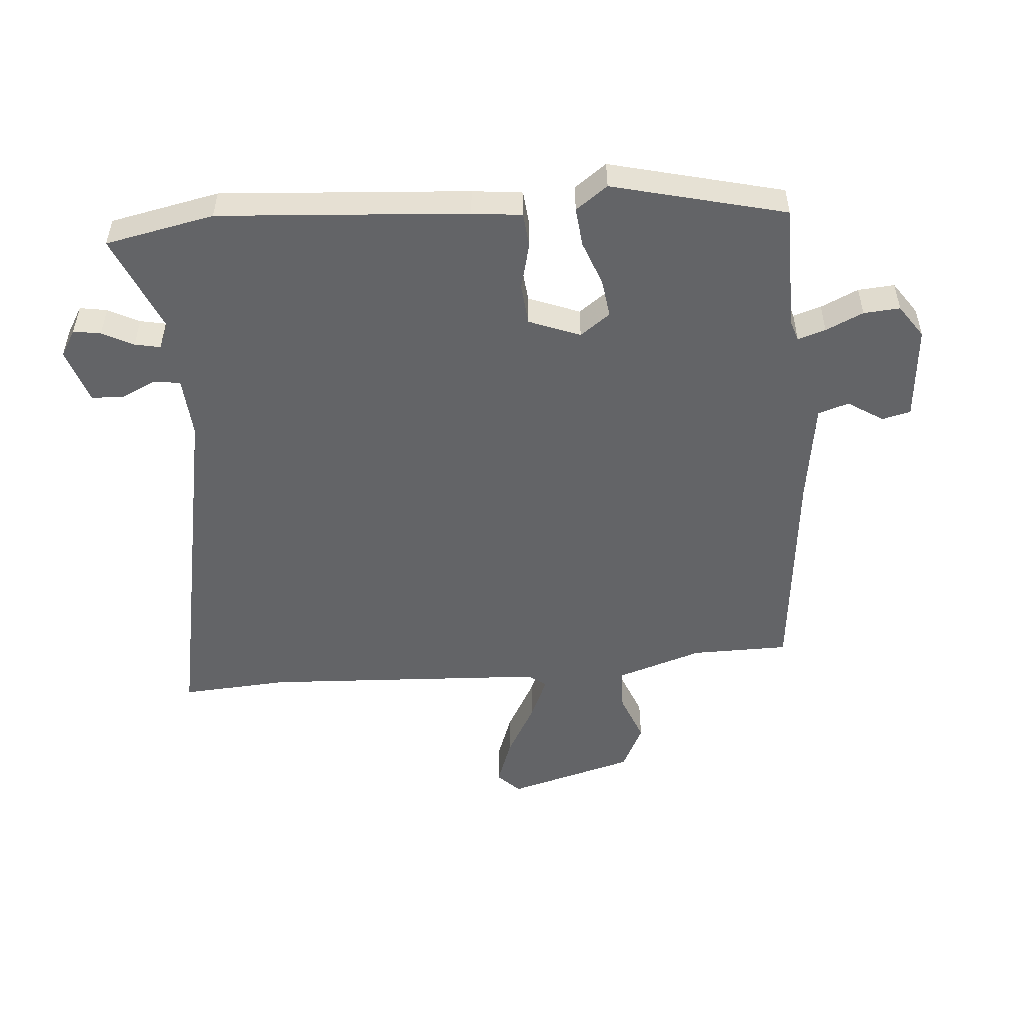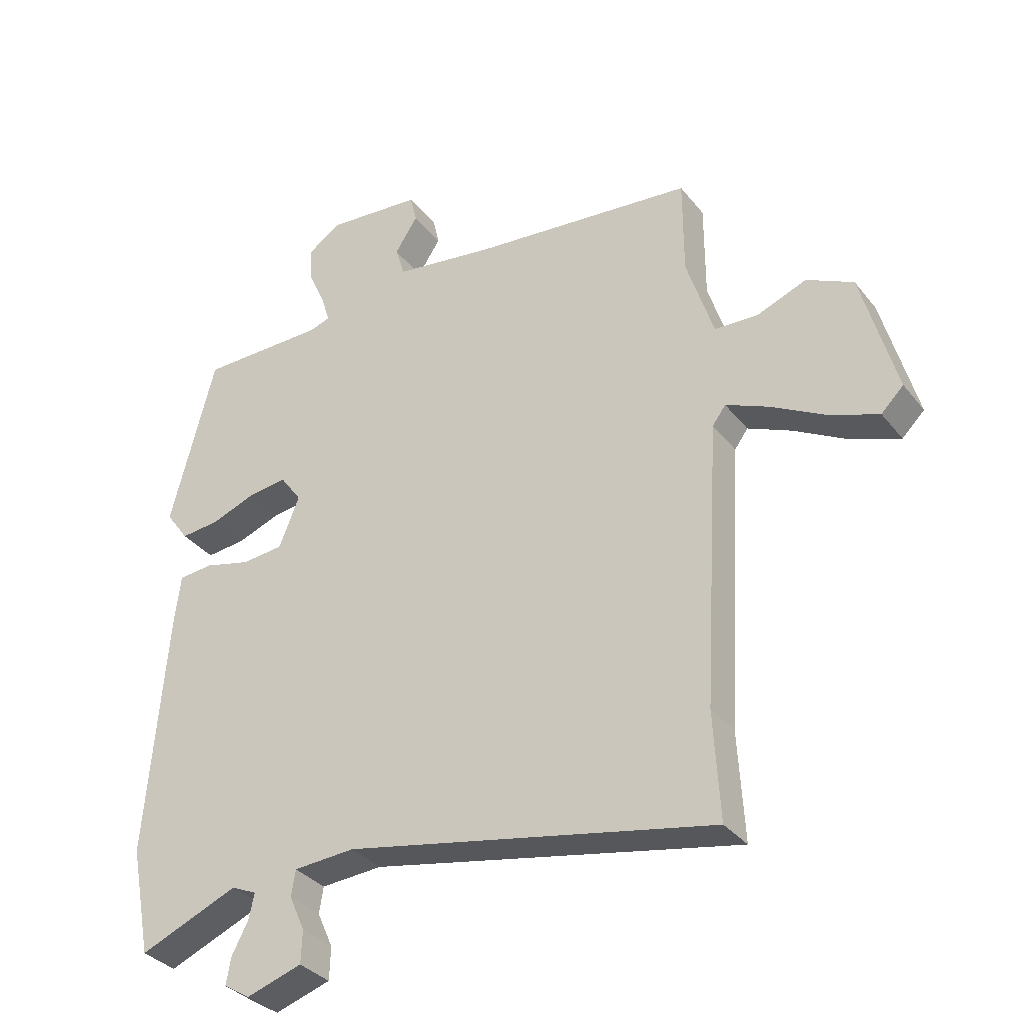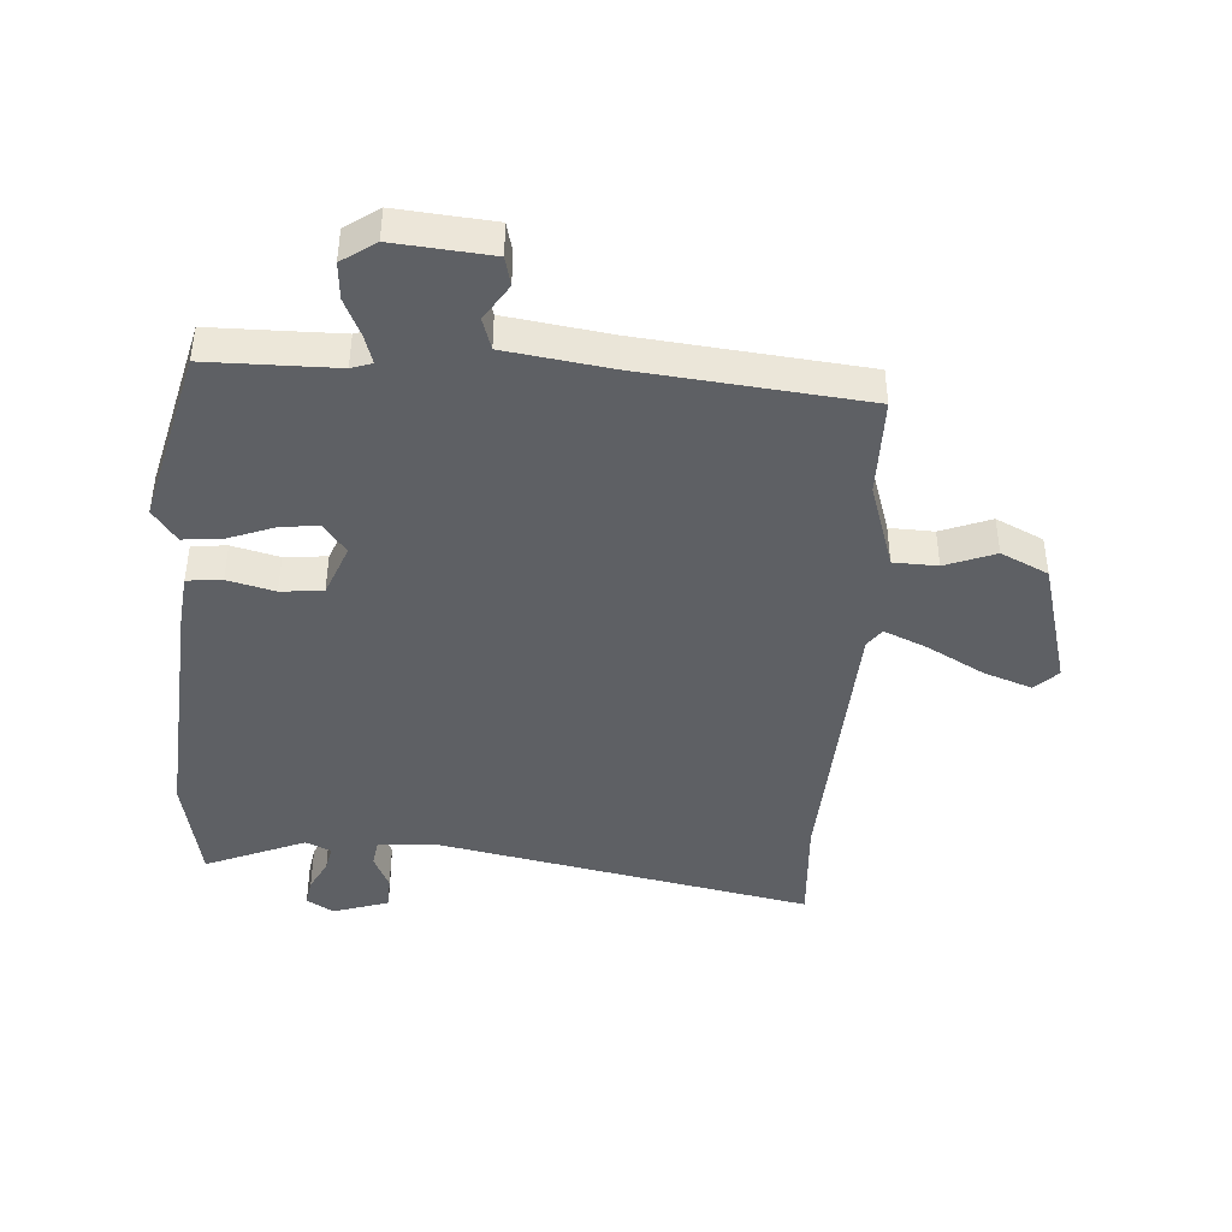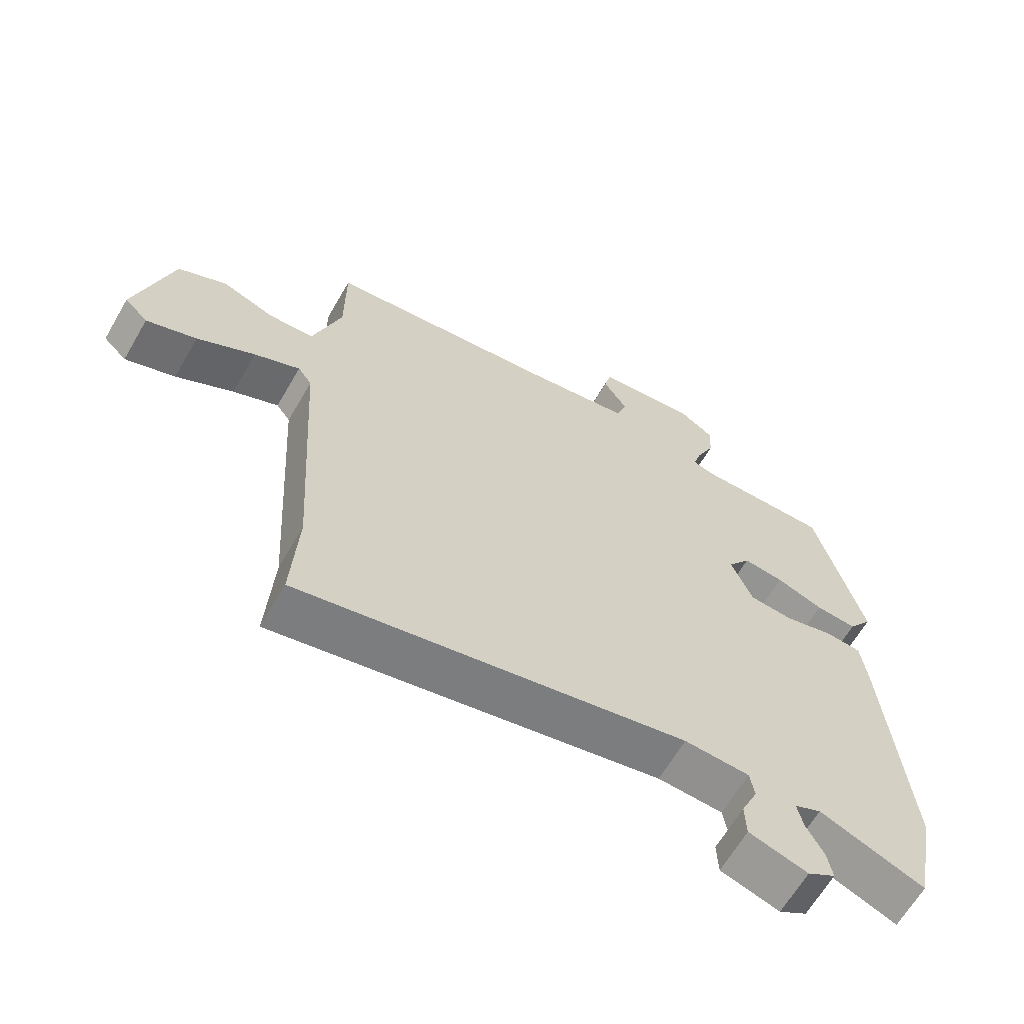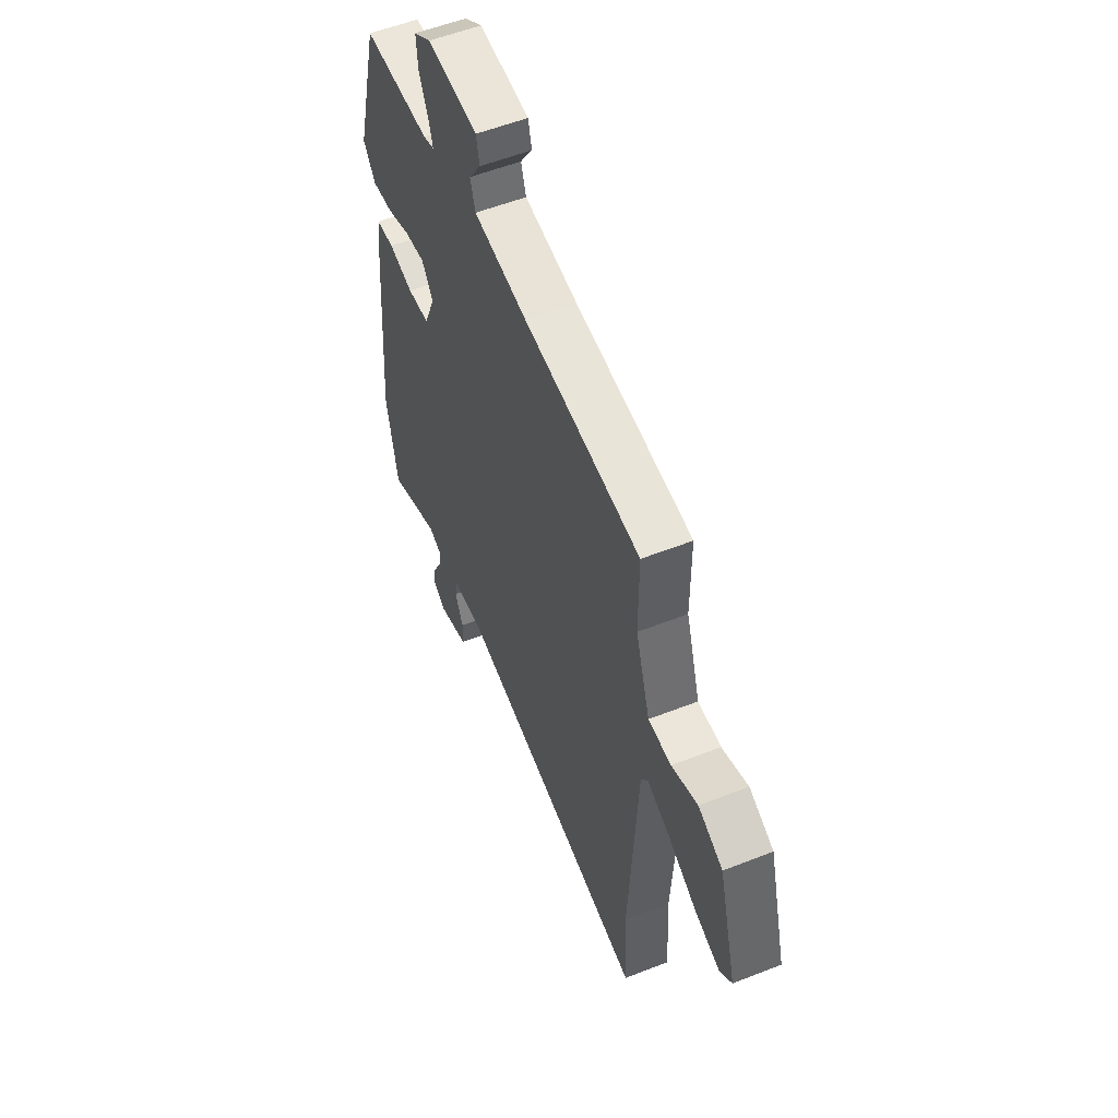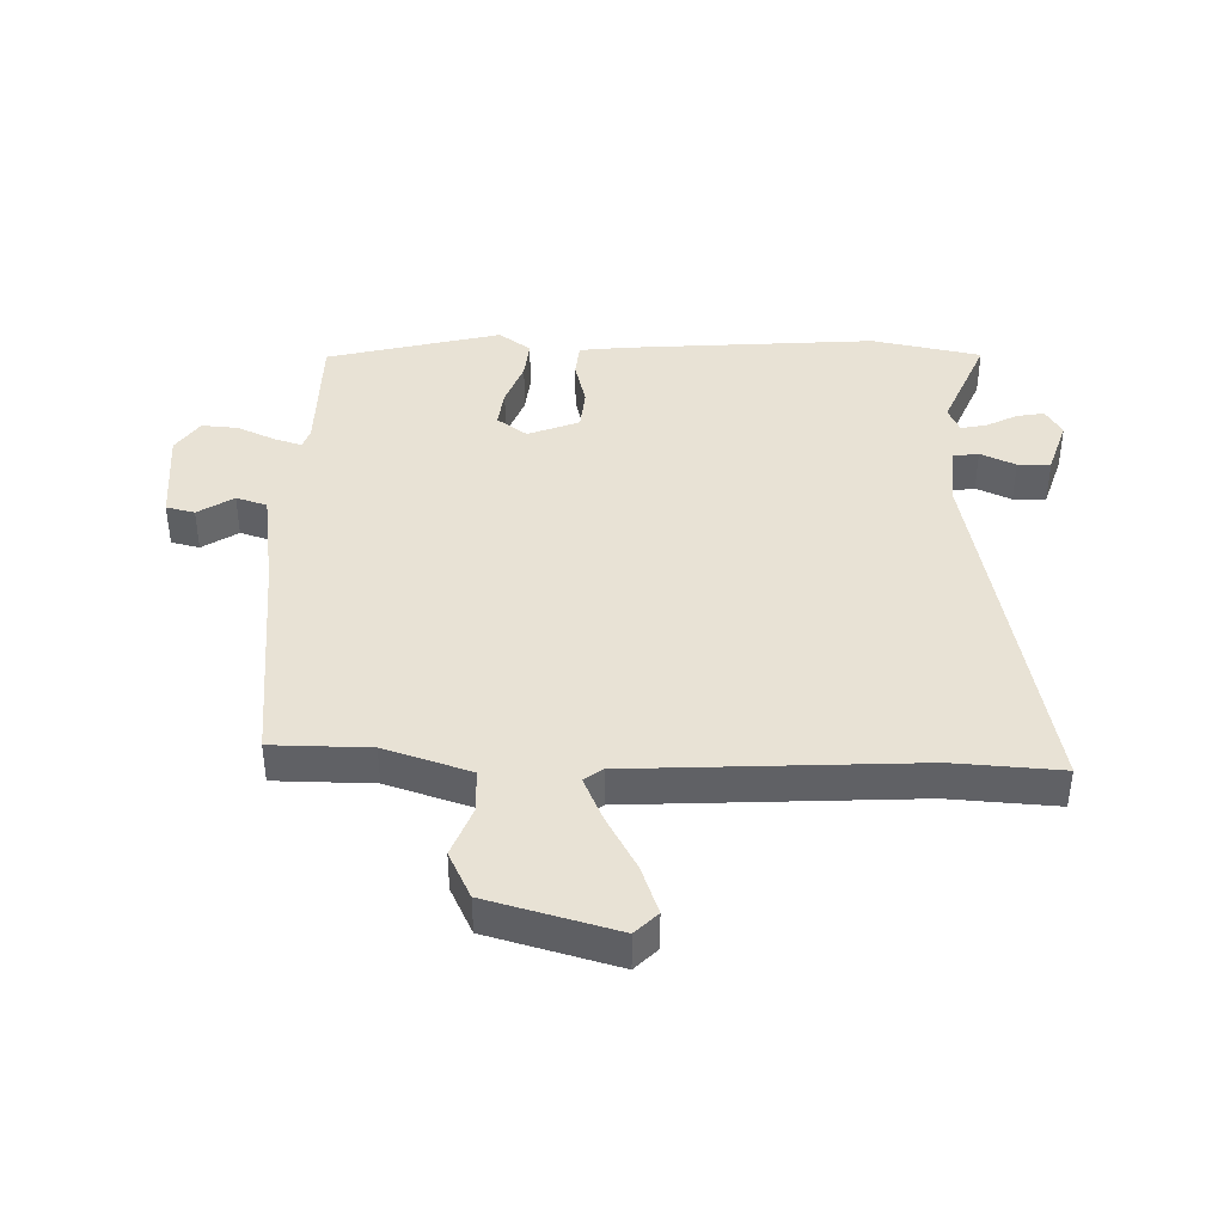
<metadata>
{"format":"obj","ext":"obj","renderer":"f3d","projection":"perspective","resolution":1024,"background":"white","views":[{"elev":-51.2,"azim":-84.8,"up":"+Y"},{"elev":-34.0,"azim":32.4,"up":"+Z"},{"elev":-43.1,"azim":-3.4,"up":"+Y"},{"elev":-64.4,"azim":149.9,"up":"+Z"},{"elev":55.5,"azim":67.5,"up":"+Z"},{"elev":40.8,"azim":91.9,"up":"+Y"}]}
</metadata>
<code>
v -0.483 0.07 -0.588
v -0.518 0.07 -0.408
v -0.485 0.07 0.001
v -0.475 0.07 0.083
v -0.418 0.07 0.088
v -0.341 0.07 0.068
v -0.272 0.07 0.074
v -0.238 0.07 0.158
v -0.274 0.07 0.208
v -0.338 0.07 0.2
v -0.412 0.07 0.173
v -0.477 0.07 0.167
v -0.515 0.07 0.22
v -0.441 0.07 0.505
v -0.231 0.07 0.505
v -0.197 0.07 0.516
v -0.211 0.07 0.562
v -0.239 0.07 0.624
v -0.243 0.07 0.684
v -0.188 0.07 0.721
v -0.03 0.07 0.706
v -0.019 0.07 0.659
v -0.057 0.07 0.601
v -0.041 0.07 0.55
v 0.129 0.07 0.524
v 0.494 0.07 0.484
v 0.494 0.07 0.323
v 0.539 0.07 0.181
v 0.611 0.07 0.178
v 0.693 0.07 0.209
v 0.77 0.07 0.171
v 0.827 0.07 -0.04
v 0.79 0.07 -0.076
v 0.711 0.07 -0.047
v 0.62 0.07 0.004
v 0.548 0.07 0.036
v 0.526 0.07 0.006
v 0.498 0.07 -0.461
v 0.508 0.07 -0.639
v -0.1 0.07 -0.515
v -0.202 0.07 -0.521
v -0.209 0.07 -0.564
v -0.183 0.07 -0.622
v -0.185 0.07 -0.676
v -0.277 0.07 -0.705
v -0.321 0.07 -0.678
v -0.313 0.07 -0.633
v -0.286 0.07 -0.582
v -0.277 0.07 -0.54
v -0.319 0.07 -0.521
v -0.483 0 -0.588
v -0.518 0 -0.408
v -0.485 0 0.001
v -0.475 0 0.083
v -0.418 0 0.088
v -0.341 0 0.068
v -0.272 0 0.074
v -0.238 0 0.158
v -0.274 0 0.208
v -0.338 0 0.2
v -0.412 0 0.173
v -0.477 0 0.167
v -0.515 0 0.22
v -0.441 0 0.505
v -0.231 0 0.505
v -0.197 0 0.516
v -0.211 0 0.562
v -0.239 0 0.624
v -0.243 0 0.684
v -0.188 0 0.721
v -0.03 0 0.706
v -0.019 0 0.659
v -0.057 0 0.601
v -0.041 0 0.55
v 0.129 0 0.524
v 0.494 0 0.484
v 0.494 0 0.323
v 0.539 0 0.181
v 0.611 0 0.178
v 0.693 0 0.209
v 0.77 0 0.171
v 0.827 0 -0.04
v 0.79 0 -0.076
v 0.711 0 -0.047
v 0.62 0 0.004
v 0.548 0 0.036
v 0.526 0 0.006
v 0.498 0 -0.461
v 0.508 0 -0.639
v -0.1 0 -0.515
v -0.202 0 -0.521
v -0.209 0 -0.564
v -0.183 0 -0.622
v -0.185 0 -0.676
v -0.277 0 -0.705
v -0.321 0 -0.678
v -0.313 0 -0.633
v -0.286 0 -0.582
v -0.277 0 -0.54
v -0.319 0 -0.521
f 46 47 48
f 45 46 48
f 44 45 48
f 43 44 48
f 42 43 48
f 41 42 48 49
f 38 39 40
f 37 38 40 41
f 41 49 50
f 37 41 50
f 36 37 50
f 33 34 35
f 32 33 35
f 31 32 35
f 30 31 35
f 29 30 35
f 28 29 35 36
f 25 26 27
f 36 50 1
f 28 36 1
f 27 28 1
f 25 27 1
f 24 25 1
f 21 22 23
f 20 21 23
f 19 20 23
f 18 19 23
f 17 18 23
f 13 14 15
f 12 13 15
f 11 12 15
f 10 11 15
f 9 10 15 16
f 8 9 16
f 4 5 6
f 3 4 6
f 2 3 6
f 1 2 6
f 1 6 7
f 24 1 7 8
f 16 17 23 24
f 8 16 24
f 98 97 96
f 98 96 95
f 98 95 94
f 98 94 93
f 98 93 92
f 99 98 92 91
f 90 89 88
f 91 90 88 87
f 100 99 91
f 100 91 87
f 100 87 86
f 85 84 83
f 85 83 82
f 85 82 81
f 85 81 80
f 85 80 79
f 86 85 79 78
f 77 76 75
f 51 100 86
f 51 86 78
f 51 78 77
f 51 77 75
f 51 75 74
f 73 72 71
f 73 71 70
f 73 70 69
f 73 69 68
f 73 68 67
f 65 64 63
f 65 63 62
f 65 62 61
f 65 61 60
f 66 65 60 59
f 66 59 58
f 56 55 54
f 56 54 53
f 56 53 52
f 56 52 51
f 57 56 51
f 58 57 51 74
f 74 73 67 66
f 74 66 58
f 1 51 52 2
f 2 52 53 3
f 3 53 54 4
f 4 54 55 5
f 5 55 56 6
f 6 56 57 7
f 7 57 58 8
f 8 58 59 9
f 9 59 60 10
f 10 60 61 11
f 11 61 62 12
f 12 62 63 13
f 13 63 64 14
f 14 64 65 15
f 15 65 66 16
f 16 66 67 17
f 17 67 68 18
f 18 68 69 19
f 19 69 70 20
f 20 70 71 21
f 21 71 72 22
f 22 72 73 23
f 23 73 74 24
f 24 74 75 25
f 25 75 76 26
f 26 76 77 27
f 27 77 78 28
f 28 78 79 29
f 29 79 80 30
f 30 80 81 31
f 31 81 82 32
f 32 82 83 33
f 33 83 84 34
f 34 84 85 35
f 35 85 86 36
f 36 86 87 37
f 37 87 88 38
f 38 88 89 39
f 39 89 90 40
f 40 90 91 41
f 41 91 92 42
f 42 92 93 43
f 43 93 94 44
f 44 94 95 45
f 45 95 96 46
f 46 96 97 47
f 47 97 98 48
f 48 98 99 49
f 49 99 100 50
f 50 100 51 1

</code>
